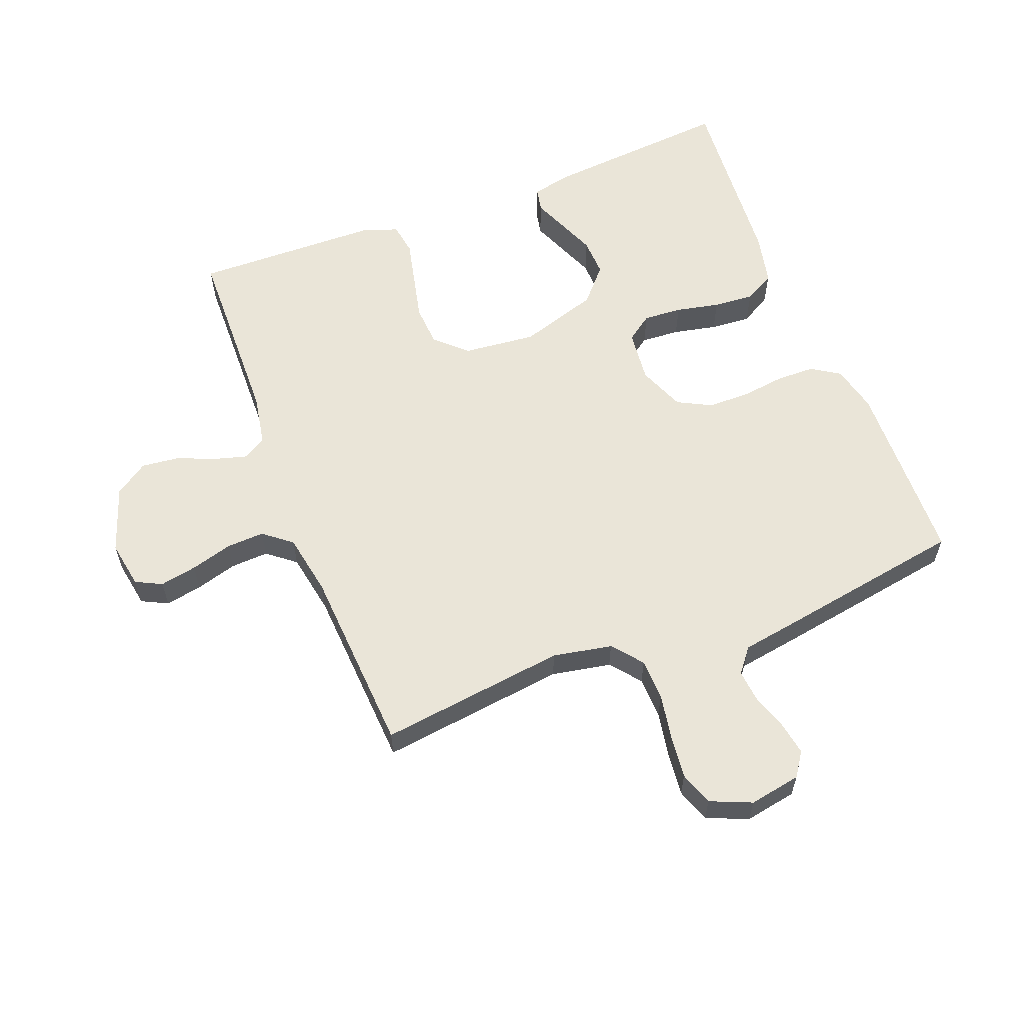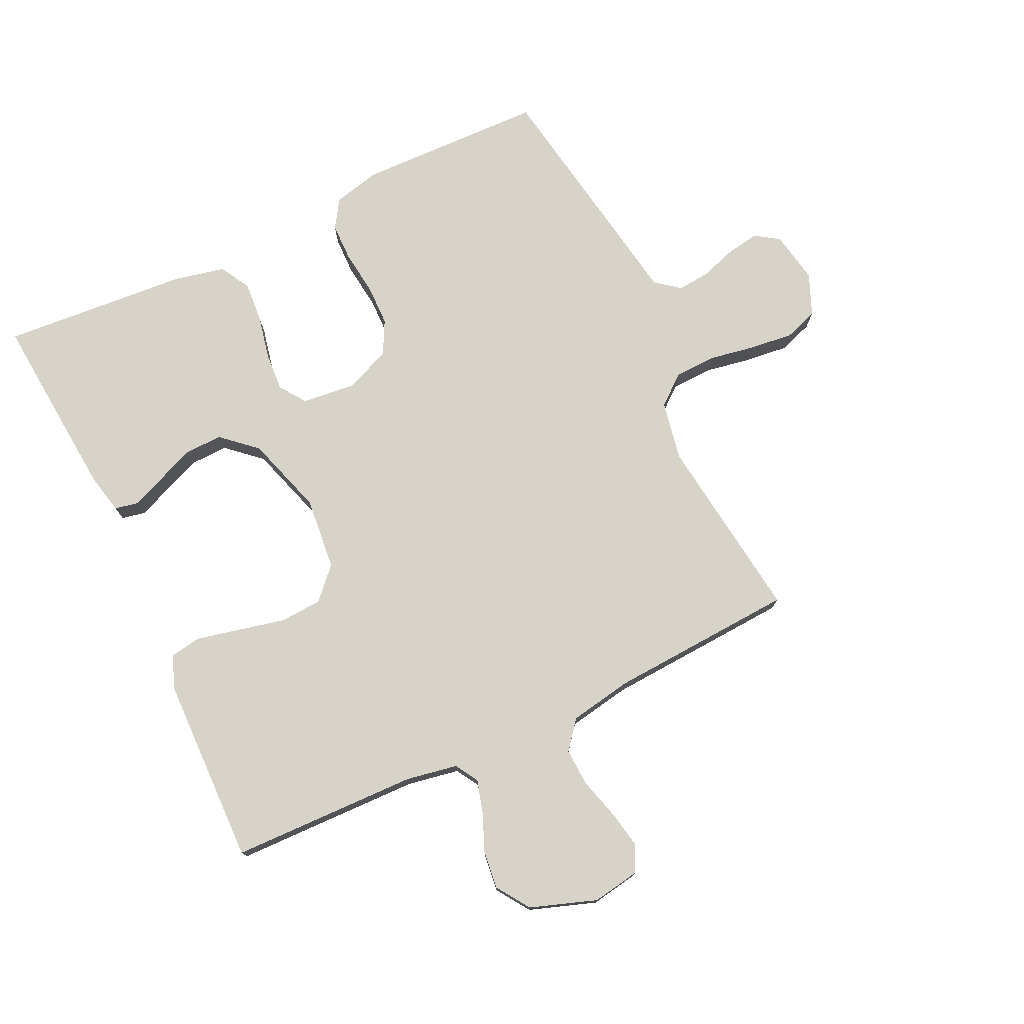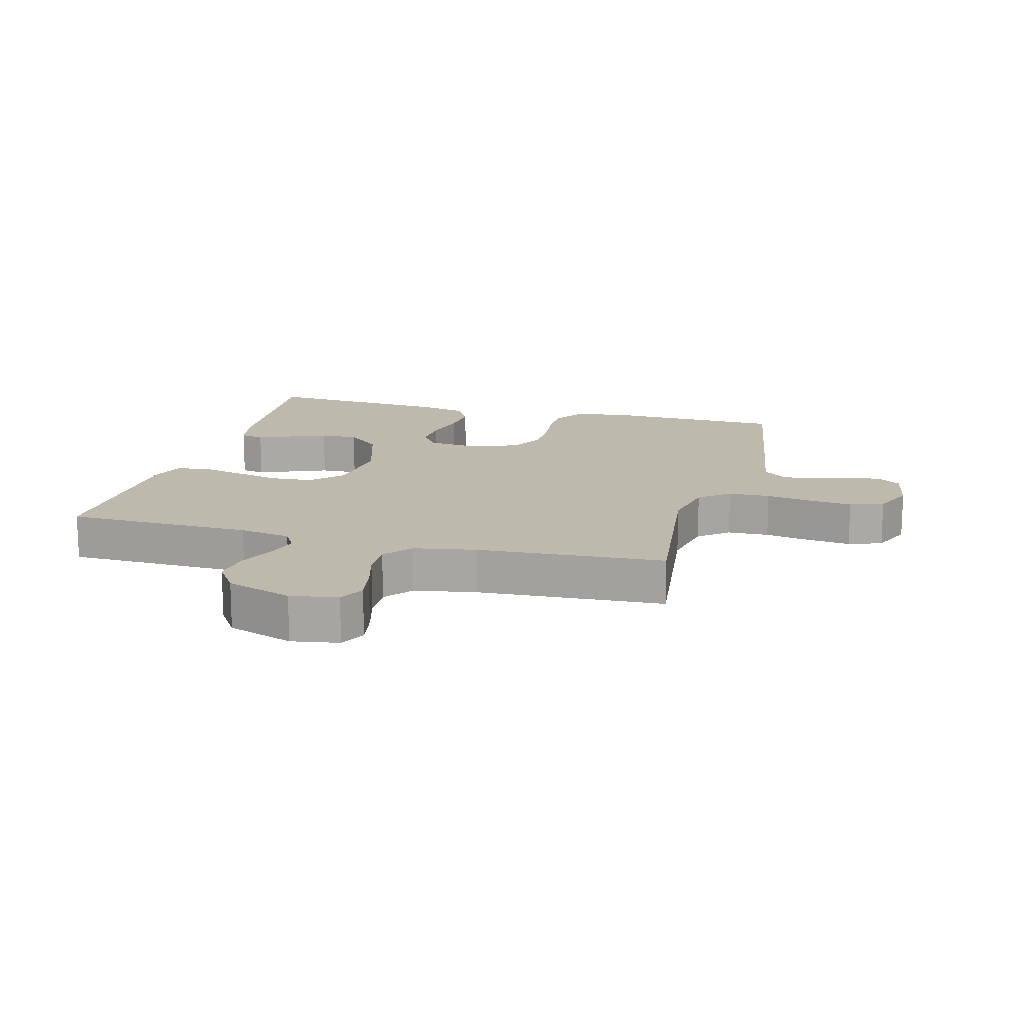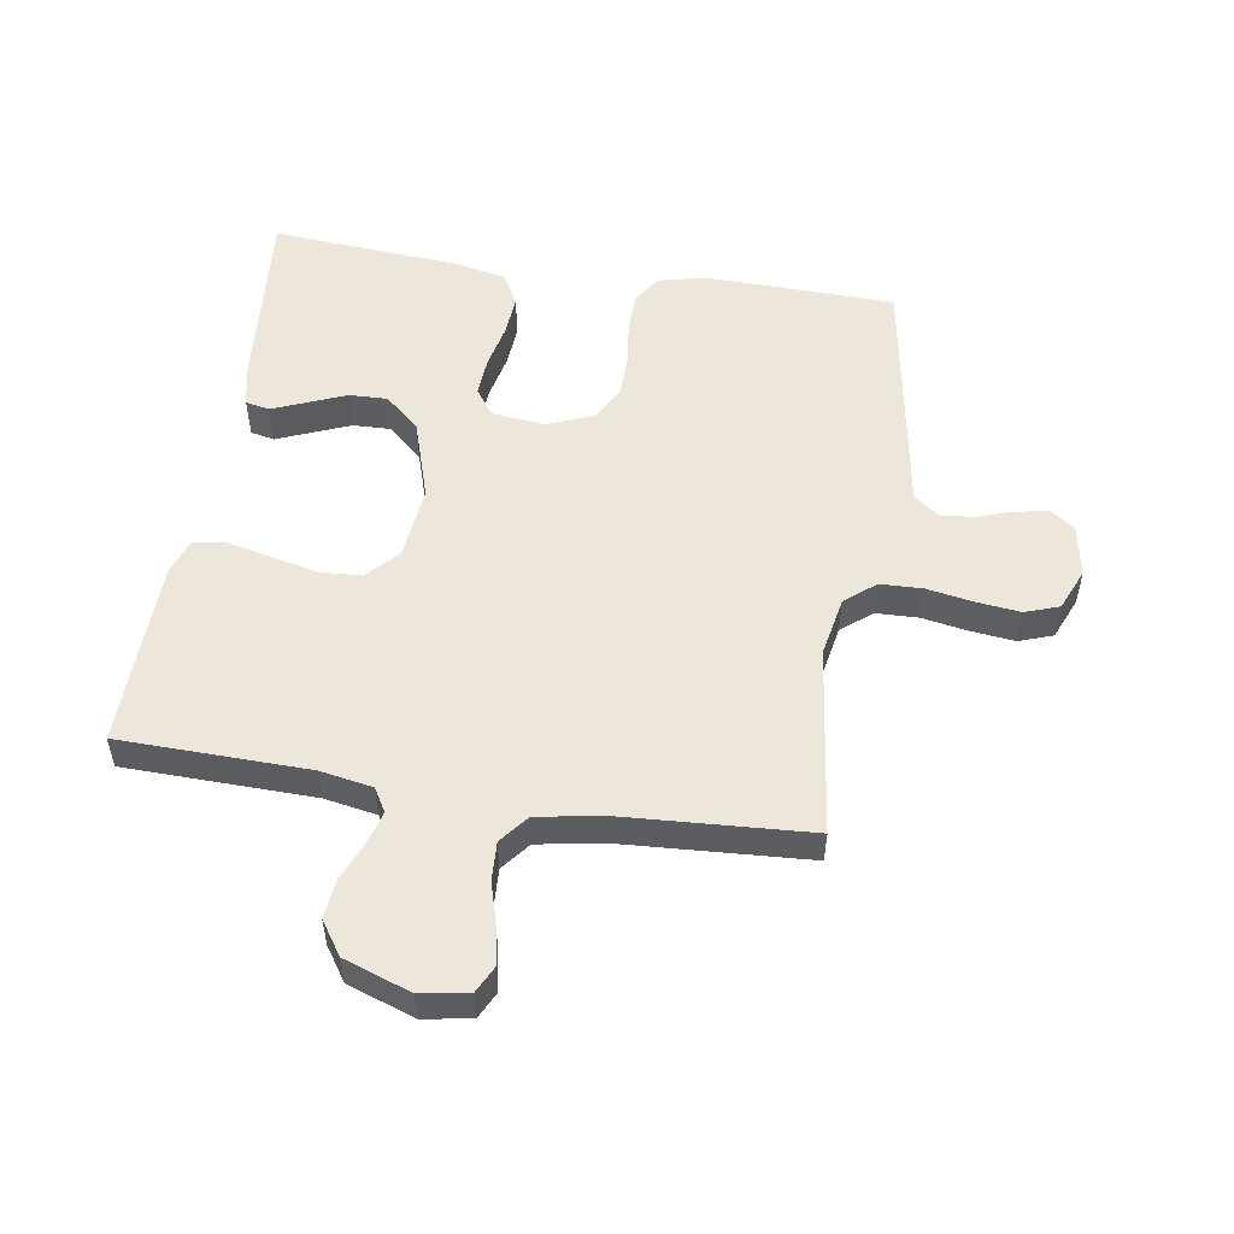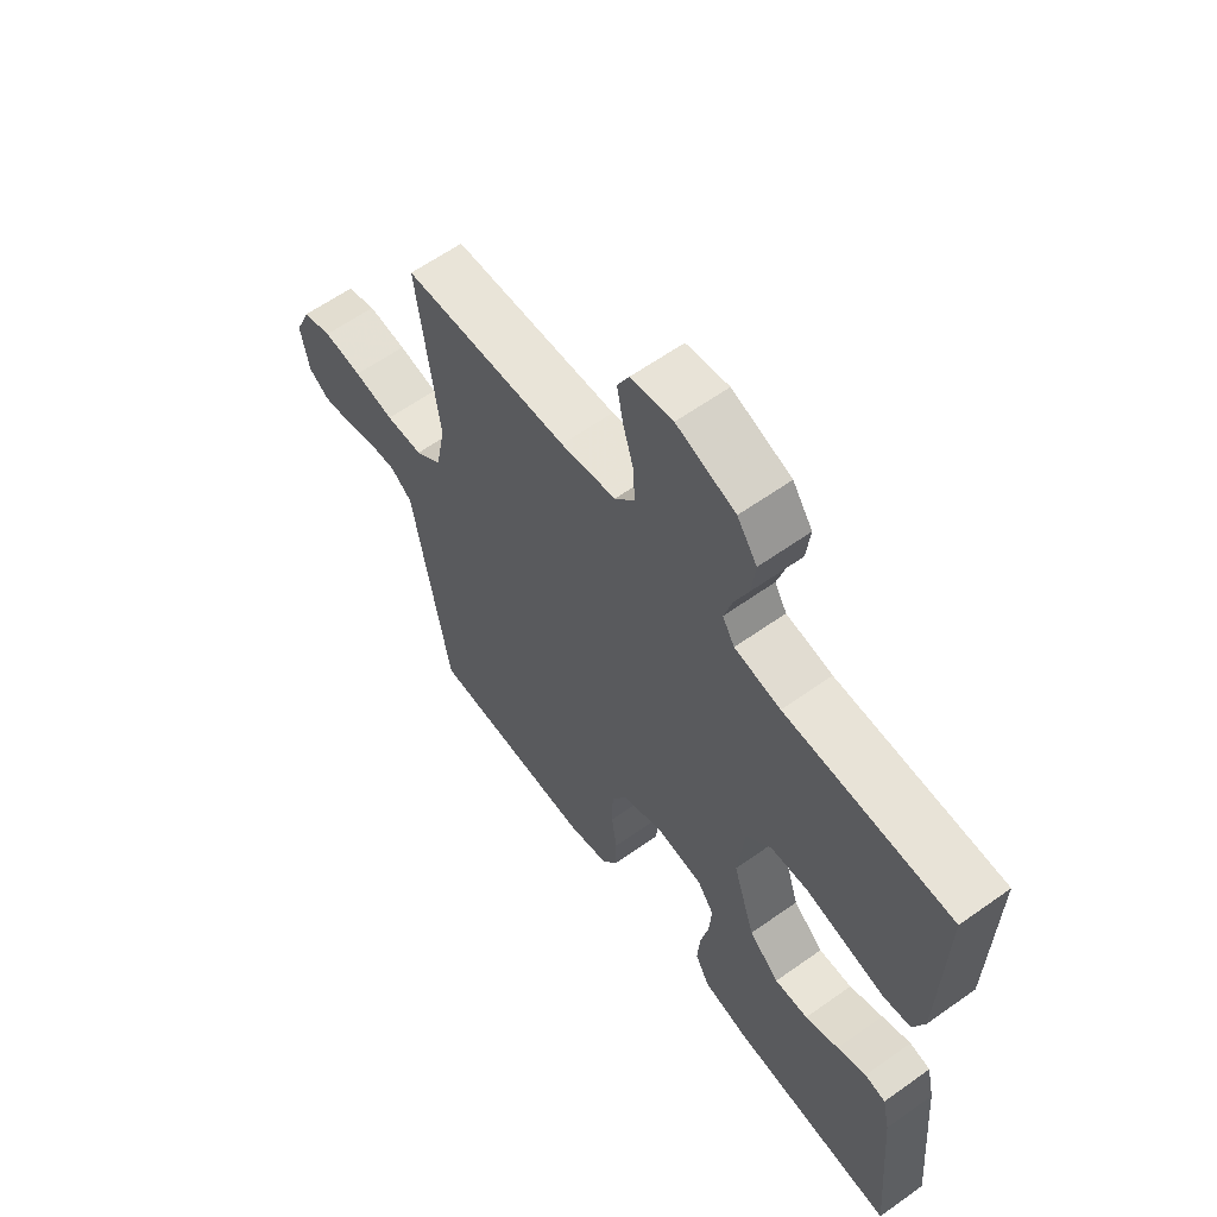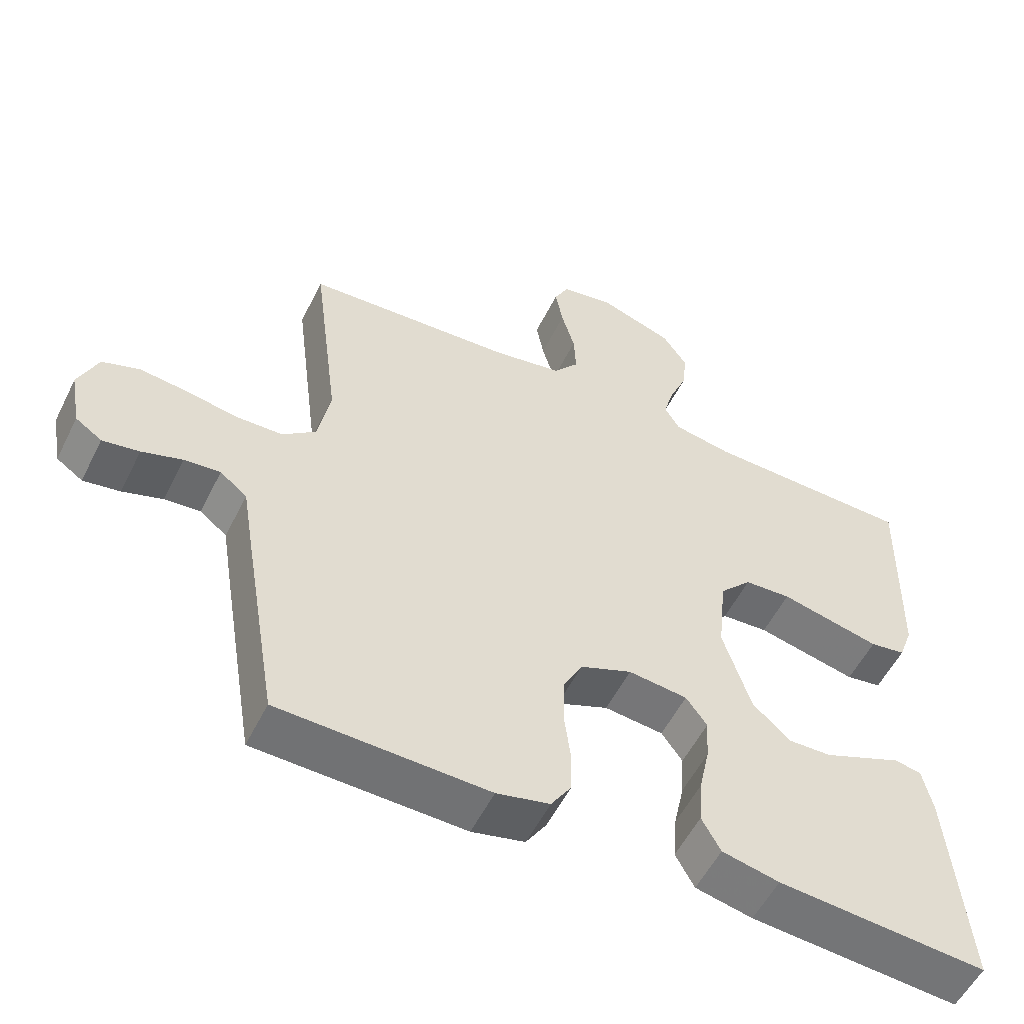
<metadata>
{"format":"obj","ext":"obj","renderer":"f3d","projection":"perspective","resolution":1024,"background":"white","views":[{"elev":59.6,"azim":68.8,"up":"+Y"},{"elev":76.0,"azim":-25.4,"up":"+Y"},{"elev":15.1,"azim":15.1,"up":"+Y"},{"elev":53.0,"azim":8.9,"up":"+Y"},{"elev":61.5,"azim":-125.9,"up":"+Z"},{"elev":-55.0,"azim":153.8,"up":"+Z"}]}
</metadata>
<code>
v 0.5 0.07 -0.5
v 0.2 0.07 -0.508
v 0.124 0.07 -0.49
v 0.095 0.07 -0.445
v 0.094 0.07 -0.383
v 0.103 0.07 -0.313
v 0.102 0.07 -0.246
v 0.074 0.07 -0.192
v 0 0.07 -0.162
v -0.085 0.07 -0.171
v -0.115 0.07 -0.213
v -0.111 0.07 -0.275
v -0.096 0.07 -0.345
v -0.091 0.07 -0.41
v -0.118 0.07 -0.459
v -0.2 0.07 -0.477
v -0.5 0.07 -0.5
v -0.475 0.07 -0.2
v -0.461 0.07 -0.135
v -0.423 0.07 -0.127
v -0.37 0.07 -0.149
v -0.309 0.07 -0.174
v -0.248 0.07 -0.176
v -0.193 0.07 -0.127
v -0.153 0.07 0
v -0.165 0.07 0.117
v -0.211 0.07 0.166
v -0.278 0.07 0.17
v -0.352 0.07 0.153
v -0.422 0.07 0.137
v -0.473 0.07 0.145
v -0.493 0.07 0.2
v -0.5 0.07 0.5
v -0.2 0.07 0.507
v -0.117 0.07 0.522
v -0.095 0.07 0.559
v -0.11 0.07 0.612
v -0.135 0.07 0.672
v -0.142 0.07 0.733
v -0.106 0.07 0.786
v 0 0.07 0.823
v 0.076 0.07 0.81
v 0.097 0.07 0.768
v 0.086 0.07 0.709
v 0.067 0.07 0.642
v 0.064 0.07 0.581
v 0.1 0.07 0.536
v 0.2 0.07 0.518
v 0.5 0.07 0.5
v 0.462 0.07 0.2
v 0.48 0.07 0.105
v 0.528 0.07 0.066
v 0.595 0.07 0.064
v 0.668 0.07 0.077
v 0.738 0.07 0.085
v 0.792 0.07 0.066
v 0.82 0.07 0
v 0.805 0.07 -0.083
v 0.767 0.07 -0.109
v 0.714 0.07 -0.1
v 0.656 0.07 -0.081
v 0.604 0.07 -0.076
v 0.565 0.07 -0.107
v 0.55 0.07 -0.2
v 0.5 0 -0.5
v 0.2 0 -0.508
v 0.124 0 -0.49
v 0.095 0 -0.445
v 0.094 0 -0.383
v 0.103 0 -0.313
v 0.102 0 -0.246
v 0.074 0 -0.192
v 0 0 -0.162
v -0.085 0 -0.171
v -0.115 0 -0.213
v -0.111 0 -0.275
v -0.096 0 -0.345
v -0.091 0 -0.41
v -0.118 0 -0.459
v -0.2 0 -0.477
v -0.5 0 -0.5
v -0.475 0 -0.2
v -0.461 0 -0.135
v -0.423 0 -0.127
v -0.37 0 -0.149
v -0.309 0 -0.174
v -0.248 0 -0.176
v -0.193 0 -0.127
v -0.153 0 0
v -0.165 0 0.117
v -0.211 0 0.166
v -0.278 0 0.17
v -0.352 0 0.153
v -0.422 0 0.137
v -0.473 0 0.145
v -0.493 0 0.2
v -0.5 0 0.5
v -0.2 0 0.507
v -0.117 0 0.522
v -0.095 0 0.559
v -0.11 0 0.612
v -0.135 0 0.672
v -0.142 0 0.733
v -0.106 0 0.786
v 0 0 0.823
v 0.076 0 0.81
v 0.097 0 0.768
v 0.086 0 0.709
v 0.067 0 0.642
v 0.064 0 0.581
v 0.1 0 0.536
v 0.2 0 0.518
v 0.5 0 0.5
v 0.462 0 0.2
v 0.48 0 0.105
v 0.528 0 0.066
v 0.595 0 0.064
v 0.668 0 0.077
v 0.738 0 0.085
v 0.792 0 0.066
v 0.82 0 0
v 0.805 0 -0.083
v 0.767 0 -0.109
v 0.714 0 -0.1
v 0.656 0 -0.081
v 0.604 0 -0.076
v 0.565 0 -0.107
v 0.55 0 -0.2
f 63 64 1 2
f 58 59 60 61
f 58 61 62
f 57 58 62
f 56 57 62
f 53 54 55 56
f 53 56 62
f 52 53 62 63
f 48 49 50
f 47 48 50 51
f 42 43 44 45
f 40 41 42 45
f 40 45 46
f 37 38 39 40
f 36 37 40 46
f 35 36 46 47
f 31 32 33 34
f 28 29 30 31
f 28 31 34 35
f 18 19 20 21
f 18 21 22
f 17 18 22 23
f 12 13 14 15
f 11 12 15 16
f 3 4 5 6
f 3 6 7
f 2 3 7
f 51 52 63 2
f 27 28 35 47
f 26 27 47 51
f 25 26 51
f 24 25 51
f 11 16 17 23
f 10 11 23 24
f 9 10 24 51
f 51 2 7
f 51 7 8
f 8 9 51
f 66 65 128 127
f 125 124 123 122
f 126 125 122
f 126 122 121
f 126 121 120
f 120 119 118 117
f 126 120 117
f 127 126 117 116
f 114 113 112
f 115 114 112 111
f 109 108 107 106
f 109 106 105 104
f 110 109 104
f 104 103 102 101
f 110 104 101 100
f 111 110 100 99
f 98 97 96 95
f 95 94 93 92
f 99 98 95 92
f 85 84 83 82
f 86 85 82
f 87 86 82 81
f 79 78 77 76
f 80 79 76 75
f 70 69 68 67
f 71 70 67
f 71 67 66
f 66 127 116 115
f 111 99 92 91
f 115 111 91 90
f 115 90 89
f 115 89 88
f 87 81 80 75
f 88 87 75 74
f 115 88 74 73
f 71 66 115
f 72 71 115
f 115 73 72
f 1 65 66 2
f 2 66 67 3
f 3 67 68 4
f 4 68 69 5
f 5 69 70 6
f 6 70 71 7
f 7 71 72 8
f 8 72 73 9
f 9 73 74 10
f 10 74 75 11
f 11 75 76 12
f 12 76 77 13
f 13 77 78 14
f 14 78 79 15
f 15 79 80 16
f 16 80 81 17
f 17 81 82 18
f 18 82 83 19
f 19 83 84 20
f 20 84 85 21
f 21 85 86 22
f 22 86 87 23
f 23 87 88 24
f 24 88 89 25
f 25 89 90 26
f 26 90 91 27
f 27 91 92 28
f 28 92 93 29
f 29 93 94 30
f 30 94 95 31
f 31 95 96 32
f 32 96 97 33
f 33 97 98 34
f 34 98 99 35
f 35 99 100 36
f 36 100 101 37
f 37 101 102 38
f 38 102 103 39
f 39 103 104 40
f 40 104 105 41
f 41 105 106 42
f 42 106 107 43
f 43 107 108 44
f 44 108 109 45
f 45 109 110 46
f 46 110 111 47
f 47 111 112 48
f 48 112 113 49
f 49 113 114 50
f 50 114 115 51
f 51 115 116 52
f 52 116 117 53
f 53 117 118 54
f 54 118 119 55
f 55 119 120 56
f 56 120 121 57
f 57 121 122 58
f 58 122 123 59
f 59 123 124 60
f 60 124 125 61
f 61 125 126 62
f 62 126 127 63
f 63 127 128 64
f 64 128 65 1

</code>
